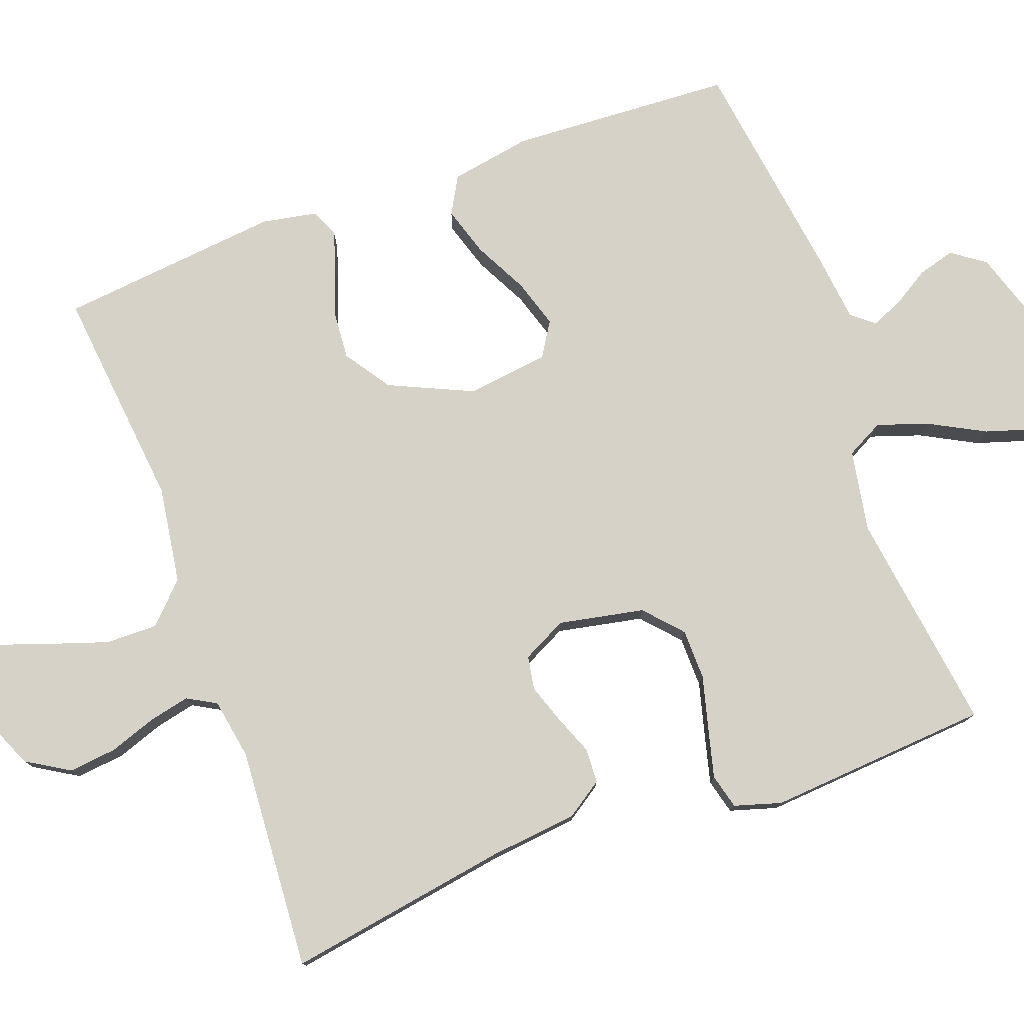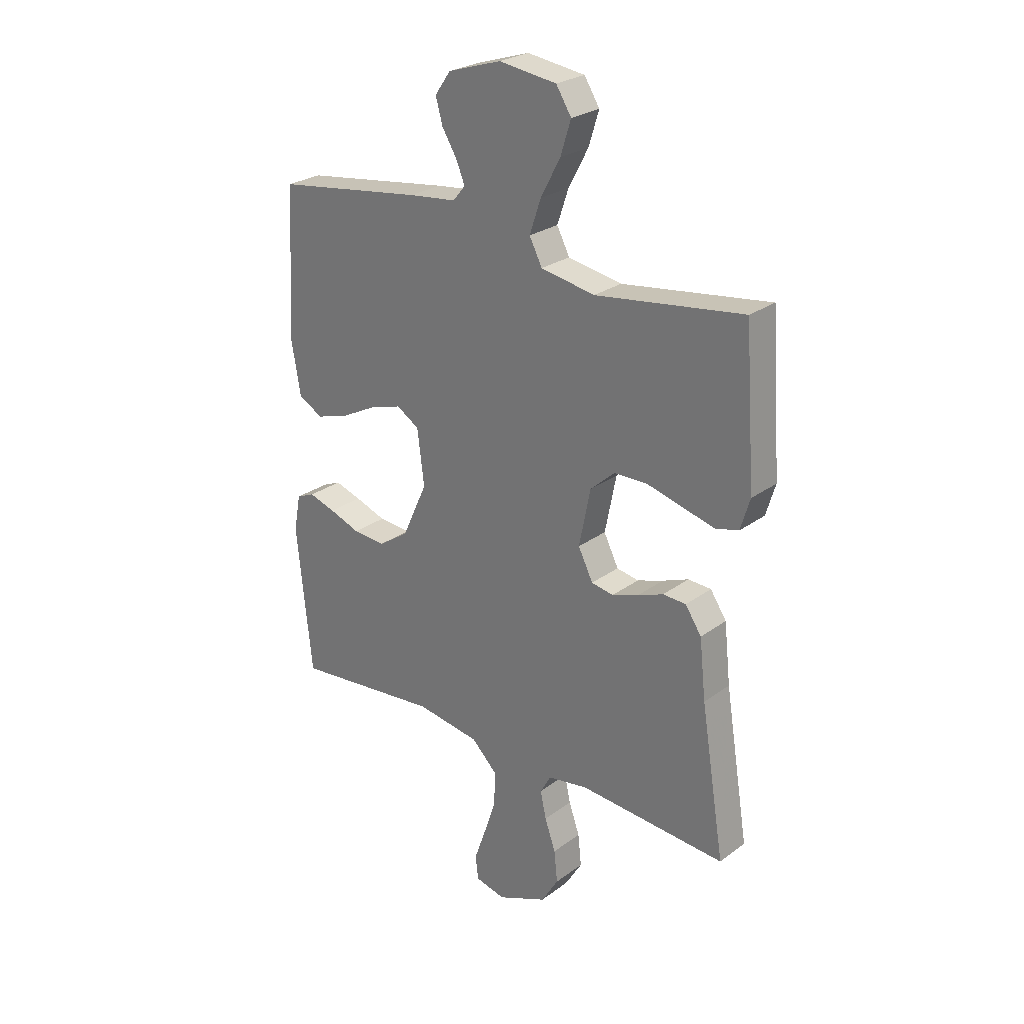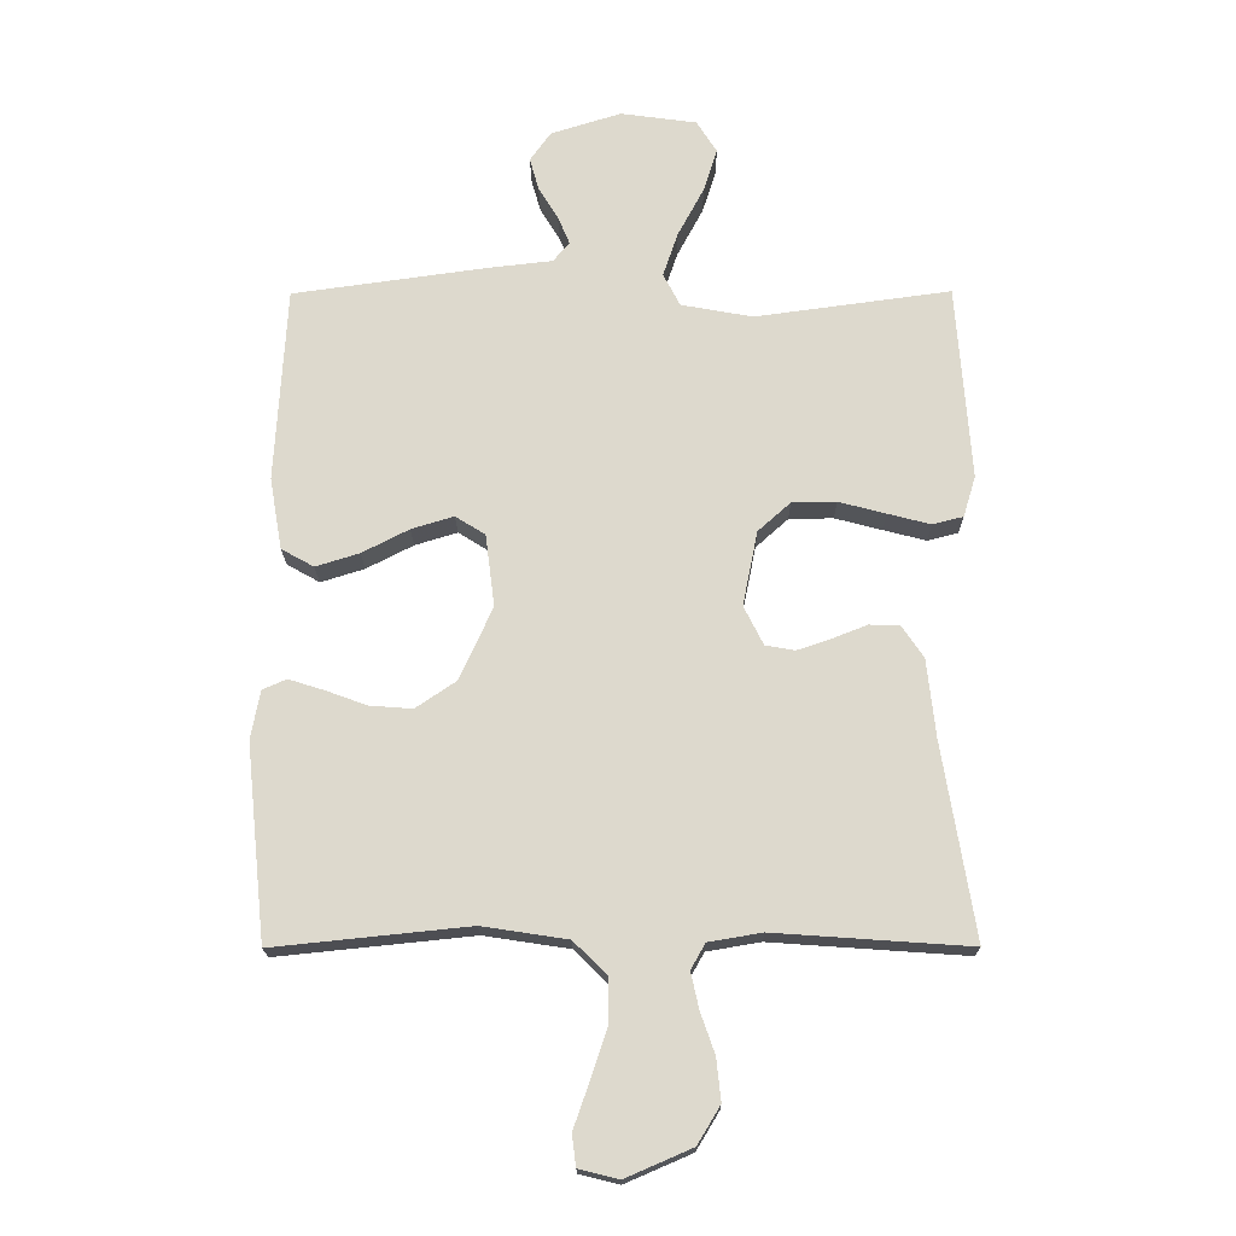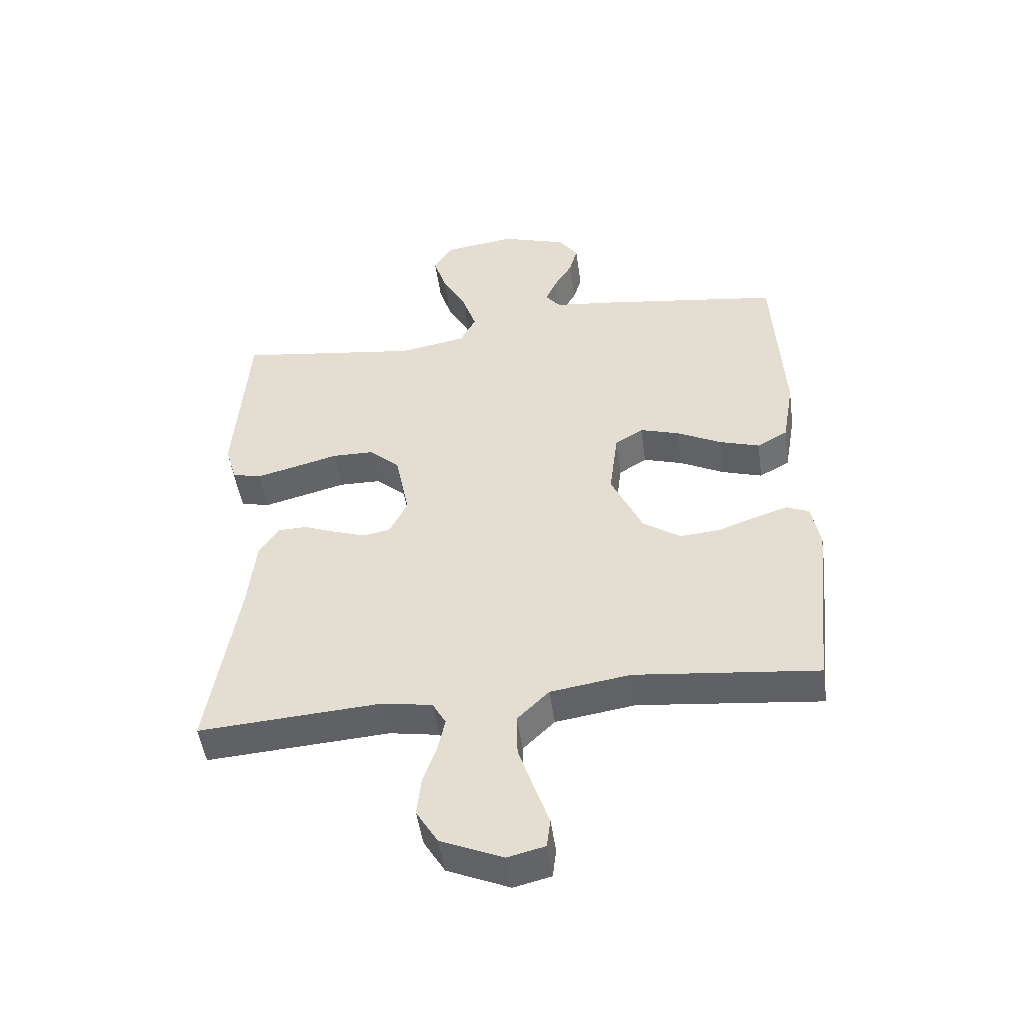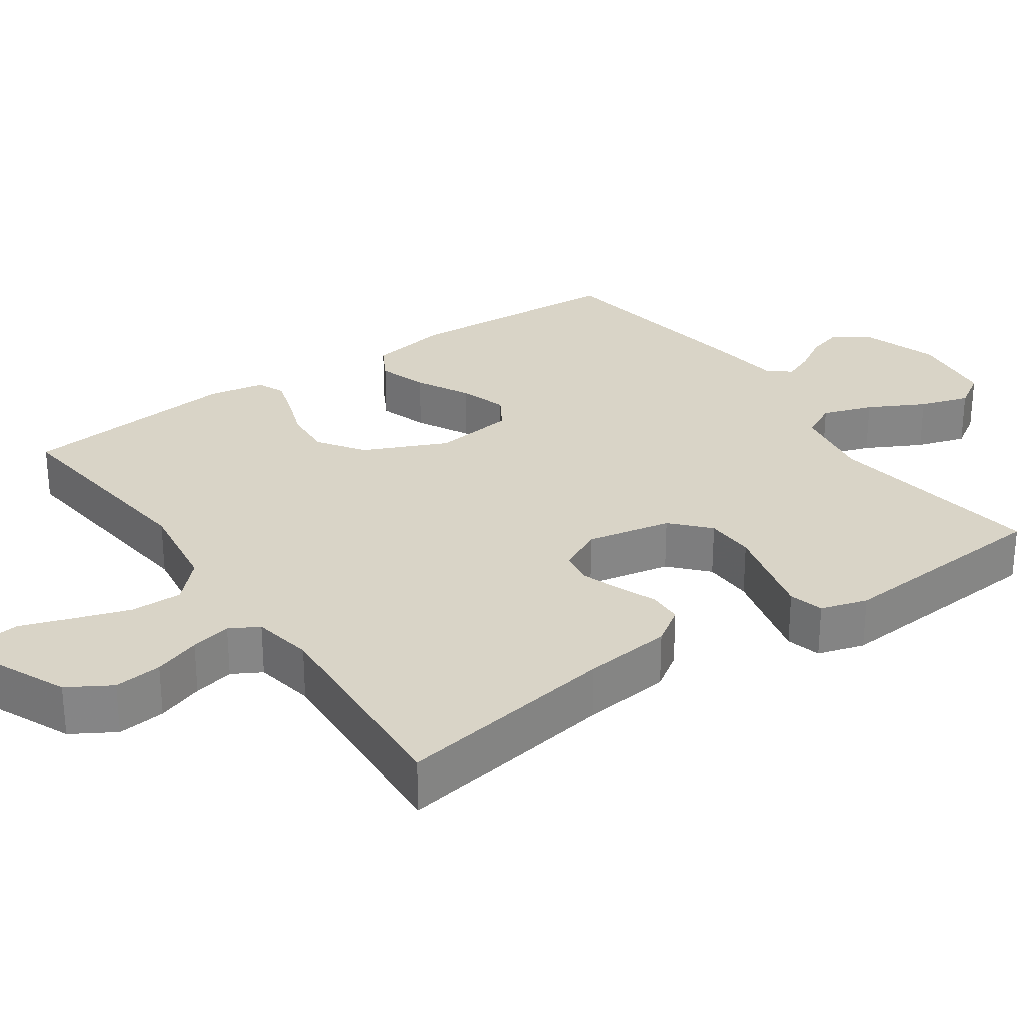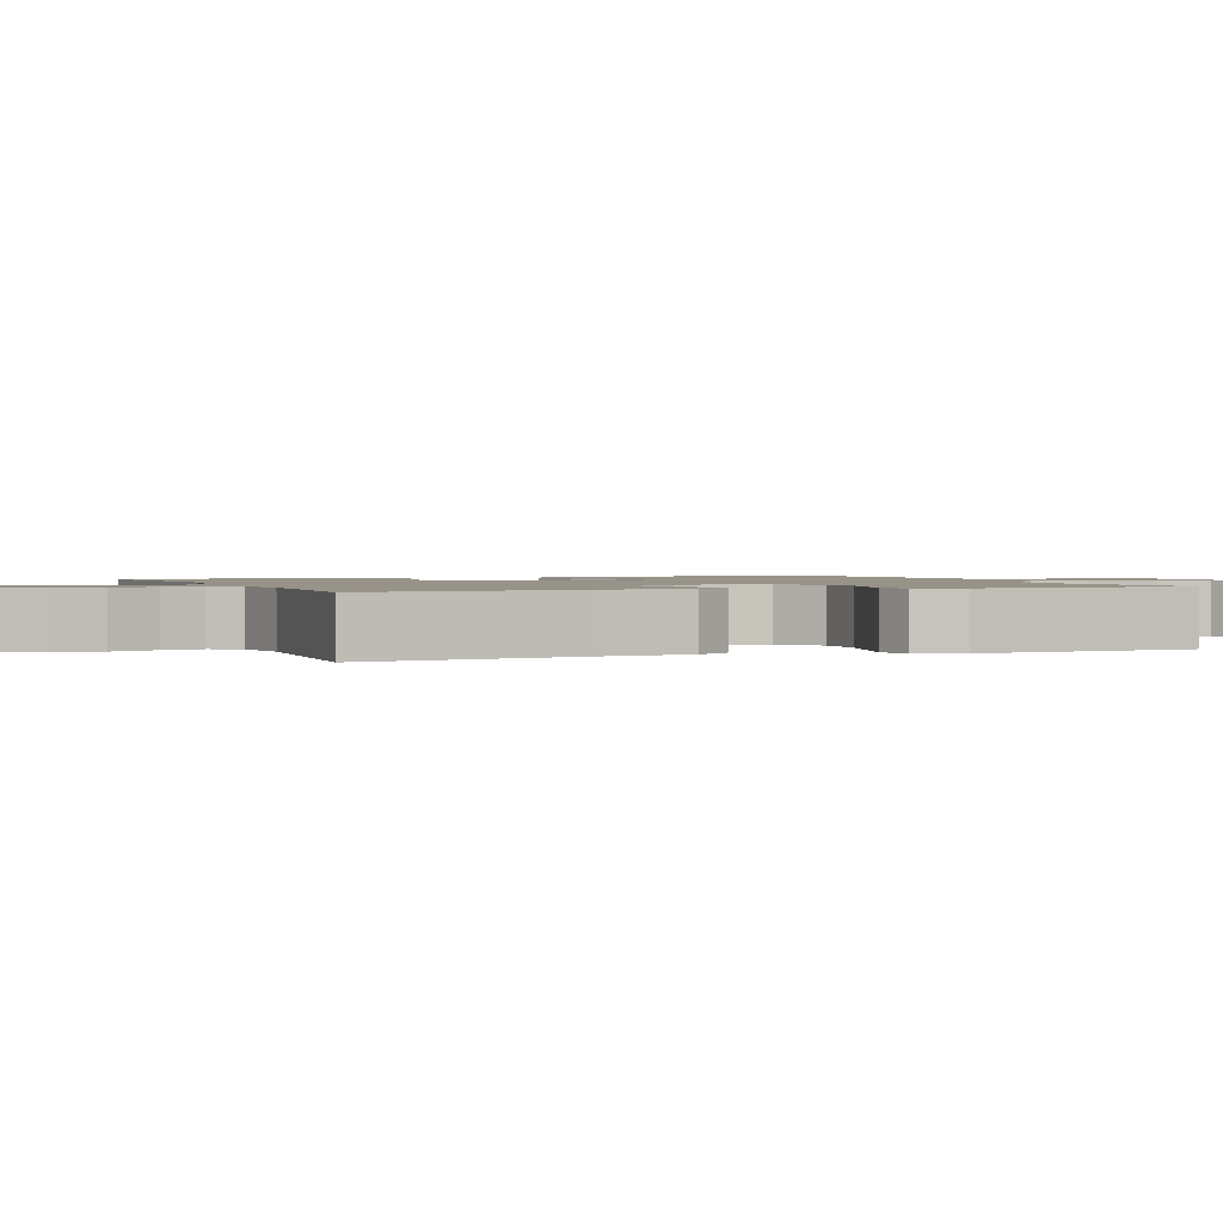
<metadata>
{"format":"obj","ext":"obj","renderer":"f3d","projection":"perspective","resolution":1024,"background":"white","views":[{"elev":77.8,"azim":-110.2,"up":"+Y"},{"elev":26.1,"azim":-139.0,"up":"+Z"},{"elev":-18.1,"azim":-179.5,"up":"+Z"},{"elev":-48.9,"azim":7.9,"up":"+Z"},{"elev":28.4,"azim":-125.1,"up":"+Y"},{"elev":1.4,"azim":-111.4,"up":"+Y"}]}
</metadata>
<code>
v 0.5 0.07 0.5
v 0.517 0.07 0.2
v 0.498 0.07 0.09
v 0.448 0.07 0.062
v 0.381 0.07 0.083
v 0.309 0.07 0.12
v 0.244 0.07 0.14
v 0.198 0.07 0.111
v 0.184 0.07 0
v 0.235 0.07 -0.112
v 0.297 0.07 -0.154
v 0.363 0.07 -0.149
v 0.426 0.07 -0.126
v 0.48 0.07 -0.109
v 0.517 0.07 -0.125
v 0.531 0.07 -0.2
v 0.5 0.07 -0.5
v 0.2 0.07 -0.469
v 0.069 0.07 -0.489
v 0.017 0.07 -0.54
v 0.018 0.07 -0.61
v 0.043 0.07 -0.685
v 0.067 0.07 -0.754
v 0.061 0.07 -0.802
v 0 0.07 -0.817
v -0.102 0.07 -0.773
v -0.137 0.07 -0.715
v -0.13 0.07 -0.65
v -0.108 0.07 -0.587
v -0.096 0.07 -0.532
v -0.118 0.07 -0.493
v -0.2 0.07 -0.479
v -0.5 0.07 -0.5
v -0.451 0.07 -0.2
v -0.438 0.07 -0.08
v -0.405 0.07 -0.031
v -0.358 0.07 -0.029
v -0.305 0.07 -0.05
v -0.252 0.07 -0.068
v -0.207 0.07 -0.06
v -0.177 0.07 0
v -0.2 0.07 0.115
v -0.25 0.07 0.16
v -0.318 0.07 0.161
v -0.39 0.07 0.142
v -0.456 0.07 0.125
v -0.503 0.07 0.137
v -0.522 0.07 0.2
v -0.5 0.07 0.5
v -0.2 0.07 0.459
v -0.09 0.07 0.479
v -0.064 0.07 0.529
v -0.087 0.07 0.597
v -0.127 0.07 0.672
v -0.148 0.07 0.739
v -0.117 0.07 0.788
v 0 0.07 0.804
v 0.108 0.07 0.77
v 0.14 0.07 0.725
v 0.126 0.07 0.675
v 0.096 0.07 0.626
v 0.078 0.07 0.583
v 0.103 0.07 0.553
v 0.2 0.07 0.542
v 0.5 0 0.5
v 0.517 0 0.2
v 0.498 0 0.09
v 0.448 0 0.062
v 0.381 0 0.083
v 0.309 0 0.12
v 0.244 0 0.14
v 0.198 0 0.111
v 0.184 0 0
v 0.235 0 -0.112
v 0.297 0 -0.154
v 0.363 0 -0.149
v 0.426 0 -0.126
v 0.48 0 -0.109
v 0.517 0 -0.125
v 0.531 0 -0.2
v 0.5 0 -0.5
v 0.2 0 -0.469
v 0.069 0 -0.489
v 0.017 0 -0.54
v 0.018 0 -0.61
v 0.043 0 -0.685
v 0.067 0 -0.754
v 0.061 0 -0.802
v 0 0 -0.817
v -0.102 0 -0.773
v -0.137 0 -0.715
v -0.13 0 -0.65
v -0.108 0 -0.587
v -0.096 0 -0.532
v -0.118 0 -0.493
v -0.2 0 -0.479
v -0.5 0 -0.5
v -0.451 0 -0.2
v -0.438 0 -0.08
v -0.405 0 -0.031
v -0.358 0 -0.029
v -0.305 0 -0.05
v -0.252 0 -0.068
v -0.207 0 -0.06
v -0.177 0 0
v -0.2 0 0.115
v -0.25 0 0.16
v -0.318 0 0.161
v -0.39 0 0.142
v -0.456 0 0.125
v -0.503 0 0.137
v -0.522 0 0.2
v -0.5 0 0.5
v -0.2 0 0.459
v -0.09 0 0.479
v -0.064 0 0.529
v -0.087 0 0.597
v -0.127 0 0.672
v -0.148 0 0.739
v -0.117 0 0.788
v 0 0 0.804
v 0.108 0 0.77
v 0.14 0 0.725
v 0.126 0 0.675
v 0.096 0 0.626
v 0.078 0 0.583
v 0.103 0 0.553
v 0.2 0 0.542
f 4 5 6
f 3 4 6
f 2 3 6
f 1 2 6
f 64 1 6
f 63 64 6
f 62 63 6 7
f 59 60 61
f 58 59 61
f 57 58 61
f 56 57 61
f 55 56 61
f 54 55 61
f 53 54 61
f 52 53 61 62
f 62 7 8
f 52 62 8
f 51 52 8
f 48 49 50
f 47 48 50
f 46 47 50
f 45 46 50
f 44 45 50
f 43 44 50 51
f 51 8 9
f 43 51 9
f 42 43 9
f 36 37 38
f 35 36 38
f 34 35 38
f 34 38 39
f 33 34 39
f 32 33 39
f 31 32 39 40
f 27 28 29
f 26 27 29
f 25 26 29
f 24 25 29
f 23 24 29
f 22 23 29
f 21 22 29 30
f 31 40 41
f 30 31 41
f 21 30 41
f 20 21 41
f 16 17 18
f 15 16 18
f 14 15 18
f 13 14 18
f 12 13 18
f 11 12 18 19
f 42 9 10
f 41 42 10
f 20 41 10
f 19 20 10
f 10 11 19
f 70 69 68
f 70 68 67
f 70 67 66
f 70 66 65
f 70 65 128
f 70 128 127
f 71 70 127 126
f 125 124 123
f 125 123 122
f 125 122 121
f 125 121 120
f 125 120 119
f 125 119 118
f 125 118 117
f 126 125 117 116
f 72 71 126
f 72 126 116
f 72 116 115
f 114 113 112
f 114 112 111
f 114 111 110
f 114 110 109
f 114 109 108
f 115 114 108 107
f 73 72 115
f 73 115 107
f 73 107 106
f 102 101 100
f 102 100 99
f 102 99 98
f 103 102 98
f 103 98 97
f 103 97 96
f 104 103 96 95
f 93 92 91
f 93 91 90
f 93 90 89
f 93 89 88
f 93 88 87
f 93 87 86
f 94 93 86 85
f 105 104 95
f 105 95 94
f 105 94 85
f 105 85 84
f 82 81 80
f 82 80 79
f 82 79 78
f 82 78 77
f 82 77 76
f 83 82 76 75
f 74 73 106
f 74 106 105
f 74 105 84
f 74 84 83
f 83 75 74
f 1 65 66 2
f 2 66 67 3
f 3 67 68 4
f 4 68 69 5
f 5 69 70 6
f 6 70 71 7
f 7 71 72 8
f 8 72 73 9
f 9 73 74 10
f 10 74 75 11
f 11 75 76 12
f 12 76 77 13
f 13 77 78 14
f 14 78 79 15
f 15 79 80 16
f 16 80 81 17
f 17 81 82 18
f 18 82 83 19
f 19 83 84 20
f 20 84 85 21
f 21 85 86 22
f 22 86 87 23
f 23 87 88 24
f 24 88 89 25
f 25 89 90 26
f 26 90 91 27
f 27 91 92 28
f 28 92 93 29
f 29 93 94 30
f 30 94 95 31
f 31 95 96 32
f 32 96 97 33
f 33 97 98 34
f 34 98 99 35
f 35 99 100 36
f 36 100 101 37
f 37 101 102 38
f 38 102 103 39
f 39 103 104 40
f 40 104 105 41
f 41 105 106 42
f 42 106 107 43
f 43 107 108 44
f 44 108 109 45
f 45 109 110 46
f 46 110 111 47
f 47 111 112 48
f 48 112 113 49
f 49 113 114 50
f 50 114 115 51
f 51 115 116 52
f 52 116 117 53
f 53 117 118 54
f 54 118 119 55
f 55 119 120 56
f 56 120 121 57
f 57 121 122 58
f 58 122 123 59
f 59 123 124 60
f 60 124 125 61
f 61 125 126 62
f 62 126 127 63
f 63 127 128 64
f 64 128 65 1

</code>
